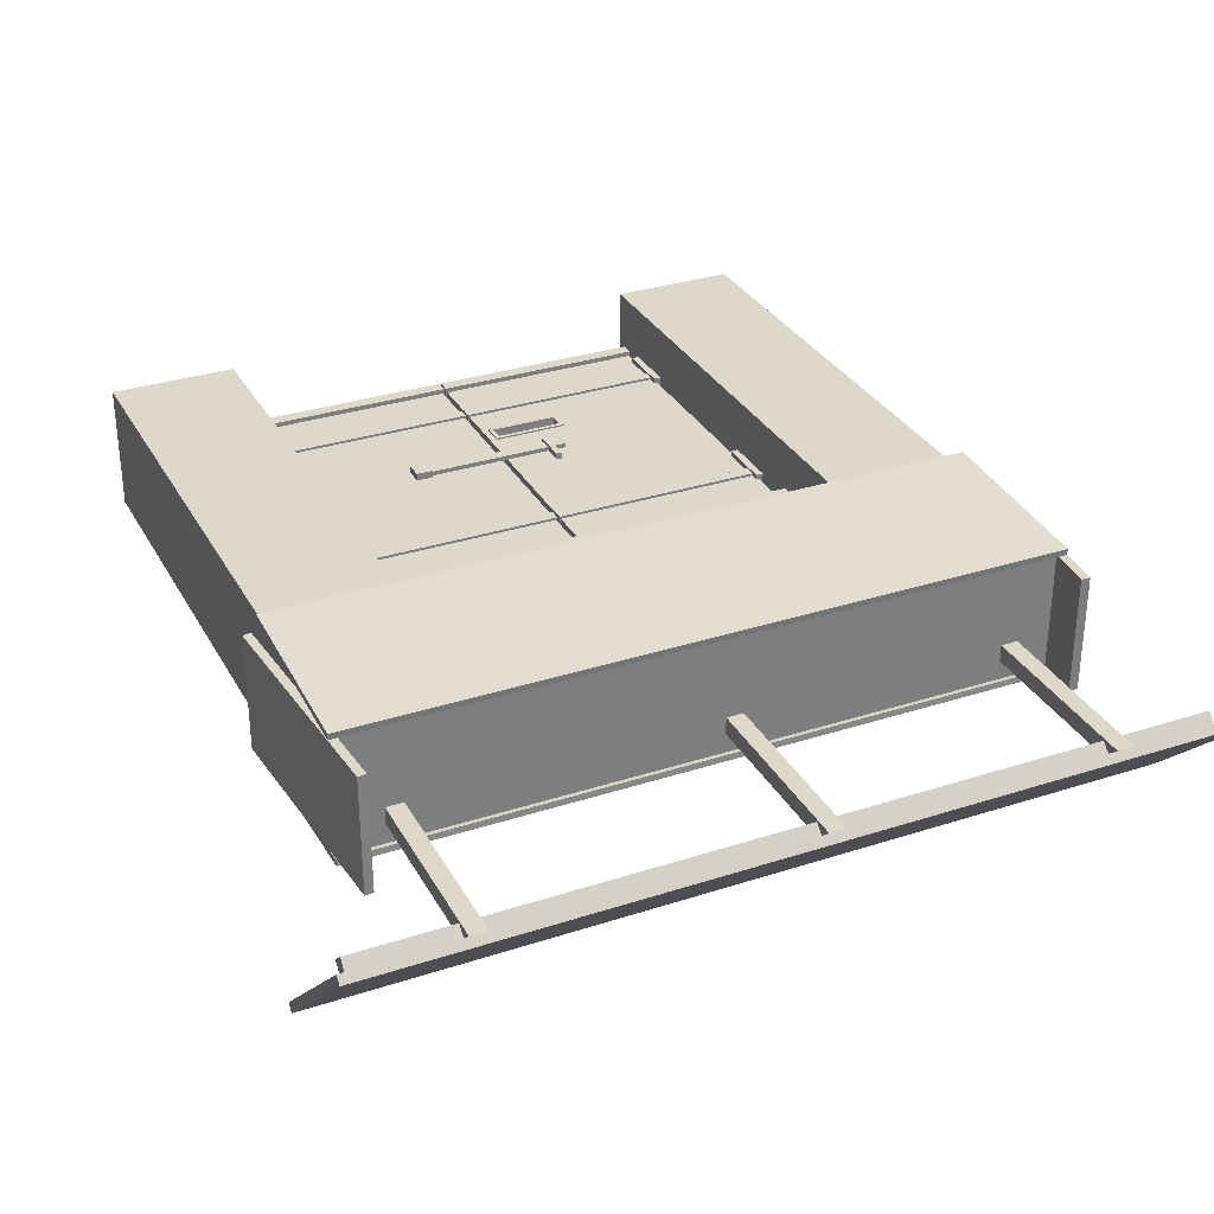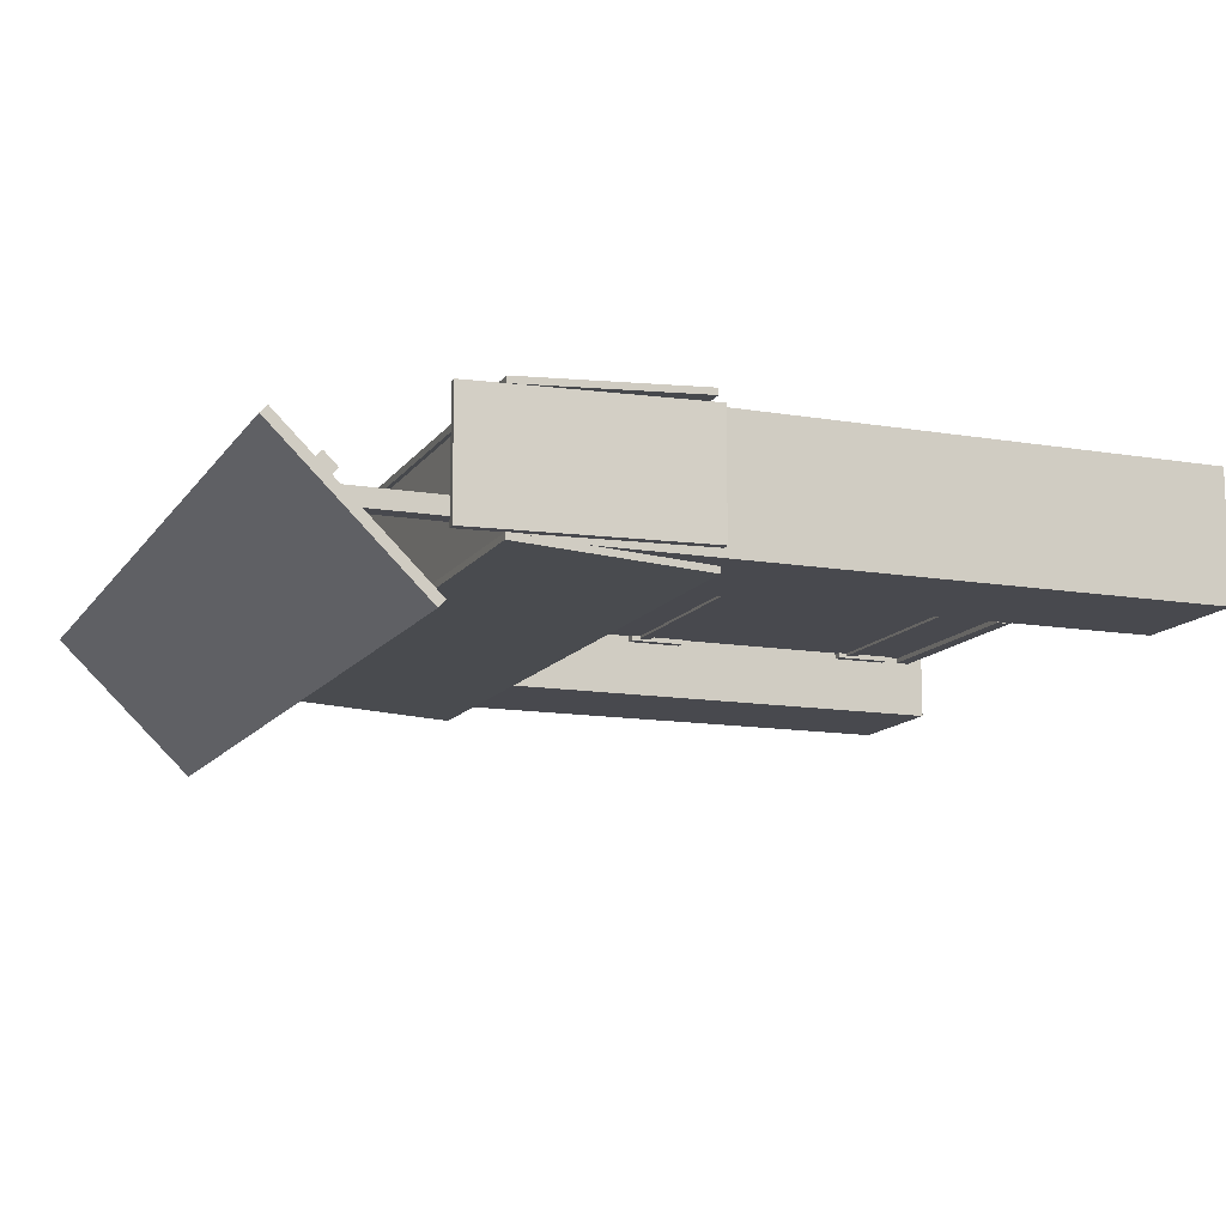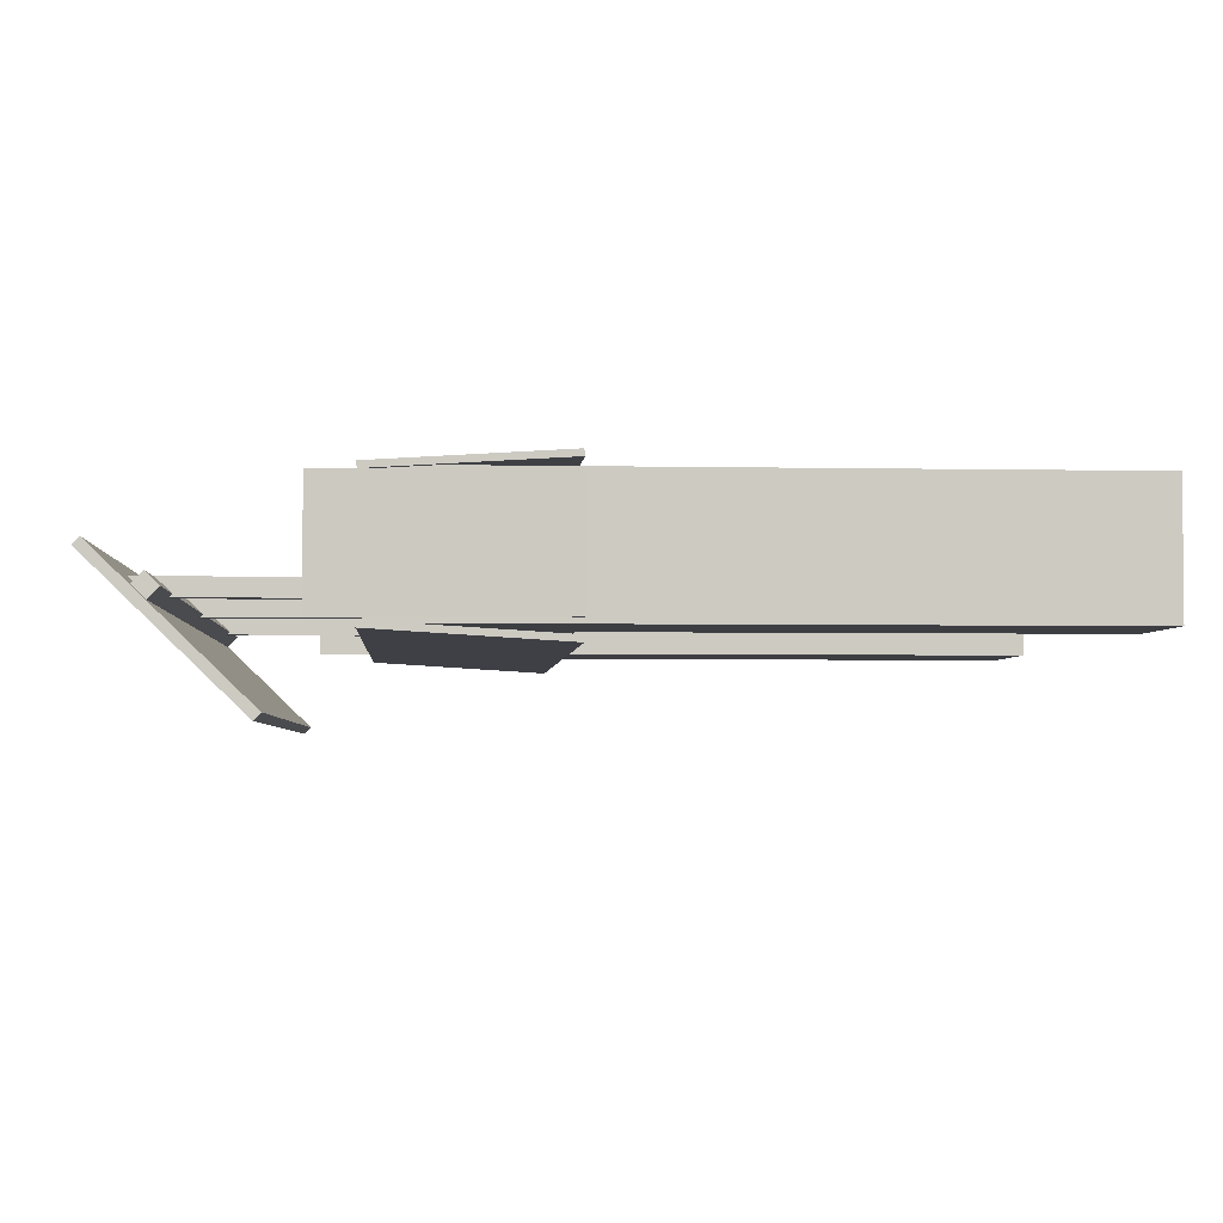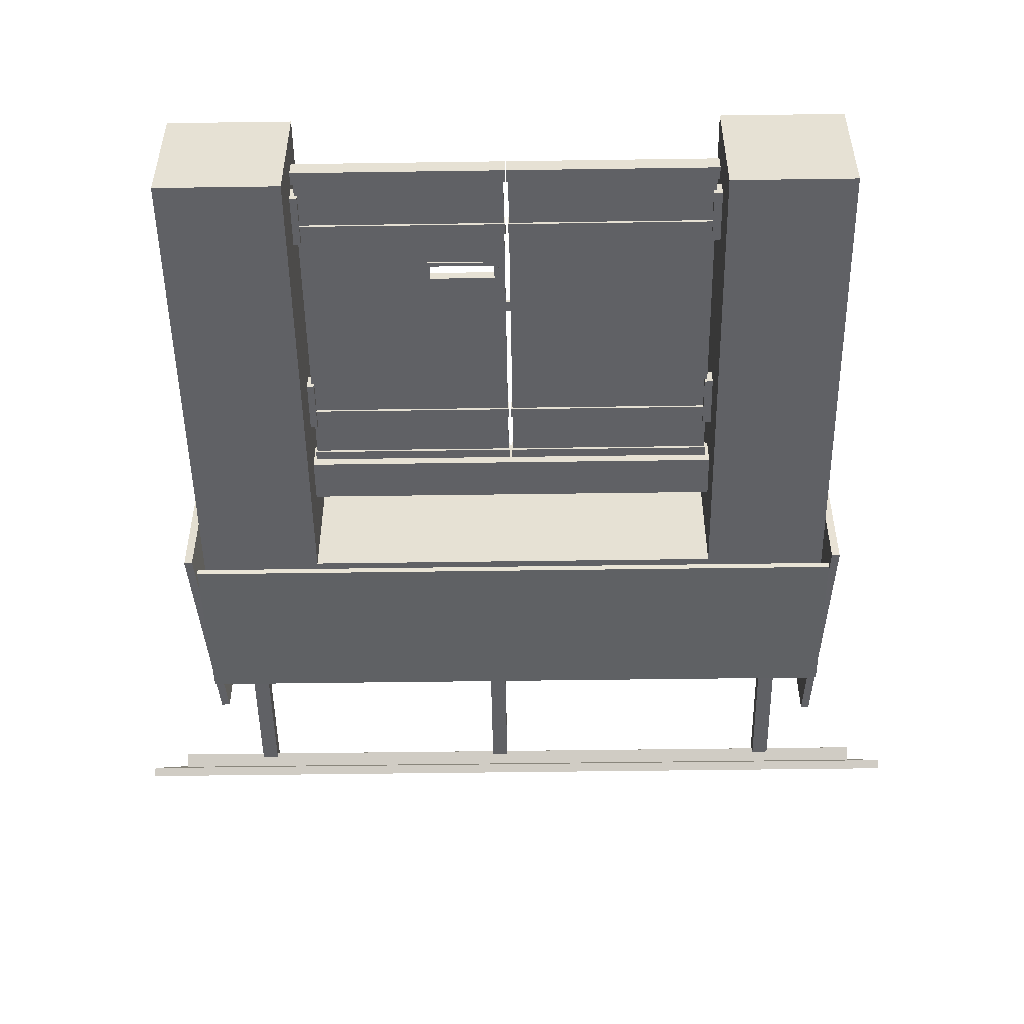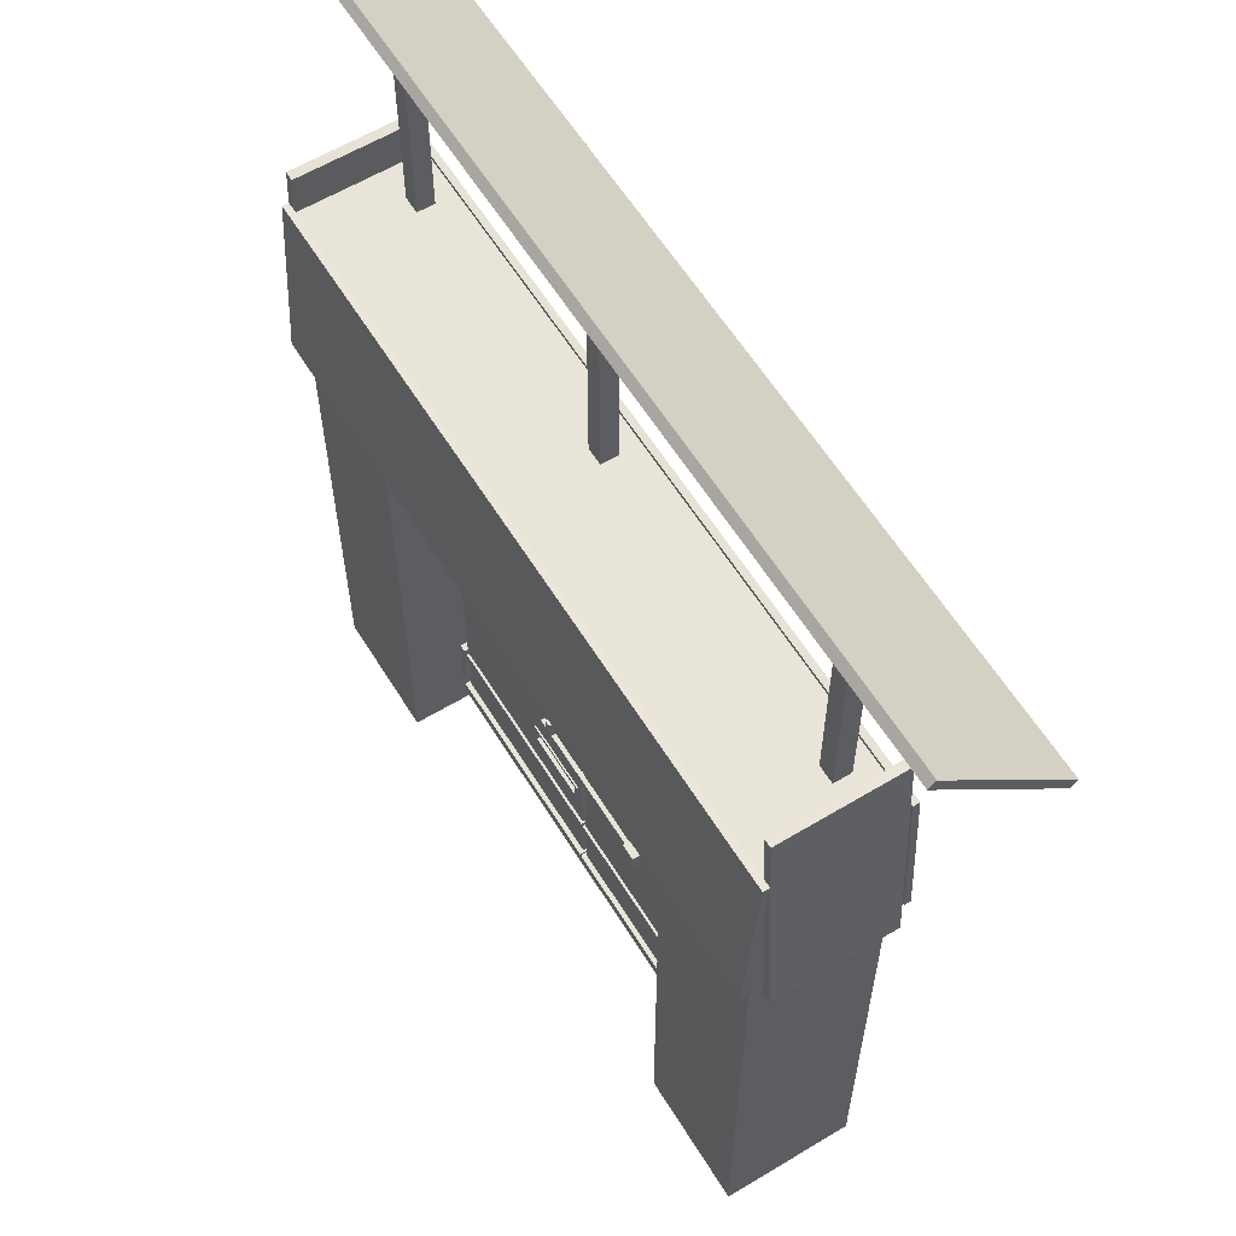
<metadata>
{"format":"obj","ext":"obj","renderer":"f3d","projection":"perspective","resolution":1024,"background":"white","views":[{"elev":31.6,"azim":155.3,"up":"+Z"},{"elev":-12.7,"azim":-111.5,"up":"+Z"},{"elev":-3.4,"azim":-94.1,"up":"+Z"},{"elev":-50.3,"azim":0.9,"up":"+Z"},{"elev":60.1,"azim":58.4,"up":"+Y"}]}
</metadata>
<code>
o Stone
v -1.407 1.998 0.2744
v -0.8878 1.998 -0.2447
v -1.407 1.998 -0.2447
v -0.8878 1.998 0.2744
v -1.407 0 -0.2447
v -1.407 0 0.2744
v -0.8878 0 0.2744
v -0.8878 0 -0.2447
v 0.9069 0.1934 -0.02113
v 0.9069 0.4204 -0.02113
v 0.9069 0.1934 0.05087
v 0.9069 0.4204 0.05087
v 0.8682 0.1934 -0.02113
v 0.8682 0.4204 -0.02113
v 0.8682 0.1934 0.05087
v 0.8682 0.4204 0.05087
v -0.8963 0.1934 0.05087
v -0.8963 0.4204 0.05087
v -0.8963 0.1934 -0.02113
v -0.8963 0.4204 -0.02113
v -0.8577 0.1934 0.05087
v -0.8577 0.4204 0.05087
v -0.8577 0.1934 -0.02113
v -0.8577 0.4204 -0.02113
v 0.9069 1.156 -0.02113
v 0.9069 1.383 -0.02113
v 0.9069 1.156 0.05087
v 0.9069 1.383 0.05087
v 0.8682 1.156 -0.02113
v 0.8682 1.383 -0.02113
v 0.8682 1.156 0.05087
v 0.8682 1.383 0.05087
v -0.8963 1.156 0.05087
v -0.8963 1.383 0.05087
v -0.8963 1.156 -0.02113
v -0.8963 1.383 -0.02113
v -0.8577 1.156 0.05087
v -0.8577 1.383 0.05087
v -0.8577 1.156 -0.02113
v -0.8577 1.383 -0.02113
v 0.8807 1.552 0.03096
v 0.8807 1.552 -0.001223
v -0.8702 1.552 0.03096
v -0.8702 1.552 -0.001223
v 0.8807 0.1097 0.03096
v 0.8807 0.1097 -0.001223
v -0.8702 0.1097 -0.001223
v -0.8702 0.1097 0.03096
v -0.002382 1.552 0.03096
v -0.002382 1.552 -0.001223
v 0.01811 1.552 -0.001223
v 0.01811 1.552 0.03096
v -0.002382 0.1097 -0.001223
v 0.01811 0.1097 0.03096
v 0.01811 0.1097 -0.001223
v -0.002382 0.1097 0.03096
v 0.9307 1.575 0.0788
v 0.9307 1.575 -0.04906
v -0.9201 1.575 0.0788
v -0.9201 1.575 -0.04906
v 0.9307 1.762 0.0788
v 0.9307 1.762 -0.04906
v -0.9201 1.762 -0.04906
v -0.9201 1.762 0.0788
v 0.8862 1.573 0.04146
v 0.8862 1.573 -0.01173
v -0.8756 1.573 0.04146
v -0.8756 1.573 -0.01172
v 0.003052 1.573 0.04146
v 0.003052 1.573 -0.01172
v 0.01268 1.573 -0.01172
v 0.01268 1.573 0.04146
v -0.8756 1.532 0.04146
v -0.8756 1.532 -0.01172
v 0.8862 1.532 -0.01173
v 0.8862 1.532 0.04146
v 0.003052 1.532 0.04146
v 0.003052 1.532 -0.01172
v 0.01268 1.532 -0.01172
v 0.01268 1.532 0.04146
v 0.8883 0.129 0.05076
v 0.8883 0.129 -0.02103
v -0.8777 0.129 0.05076
v -0.8777 0.129 -0.02103
v 0.005159 0.129 0.05076
v 0.005159 0.129 -0.02103
v 0.01057 0.129 -0.02103
v 0.01057 0.129 0.05076
v -0.8777 0.07307 0.05076
v -0.8777 0.07307 -0.02103
v 0.8883 0.07307 -0.02103
v 0.8883 0.07307 0.05076
v 0.005159 0.07307 0.05076
v 0.005159 0.07307 -0.02103
v 0.01057 0.07307 -0.02103
v 0.01057 0.07307 0.05076
v 0.8862 1.348 0.04146
v 0.8862 1.348 -0.01173
v -0.8756 1.348 0.04146
v -0.8756 1.348 -0.01172
v 0.003052 1.348 0.04146
v 0.003052 1.348 -0.01172
v 0.01268 1.348 -0.01172
v 0.01268 1.348 0.04146
v -0.8756 1.303 0.04146
v -0.8756 1.303 -0.01172
v 0.8862 1.303 -0.01173
v 0.8862 1.303 0.04146
v 0.003052 1.303 0.04146
v 0.003052 1.303 -0.01172
v 0.01268 1.303 -0.01172
v 0.01268 1.303 0.04146
v 0.8862 0.3826 0.04146
v 0.8862 0.3826 -0.01173
v -0.8756 0.3826 0.04146
v -0.8756 0.3826 -0.01172
v 0.003052 0.3826 0.04146
v 0.003052 0.3826 -0.01172
v 0.01268 0.3826 -0.01172
v 0.01268 0.3826 0.04146
v -0.8756 0.337 0.04146
v -0.8756 0.337 -0.01172
v 0.8862 0.337 -0.01173
v 0.8862 0.337 0.04146
v 0.003052 0.337 0.04146
v 0.003052 0.337 -0.01172
v 0.01268 0.337 -0.01172
v 0.01268 0.337 0.04146
v 1.45 2.743 -0.235
v -1.435 2.743 -0.235
v 1.45 1.999 -0.2808
v -1.435 1.999 -0.2808
v 1.45 2.743 0.2577
v -1.435 2.743 0.2577
v 1.45 1.999 0.3035
v -1.435 1.999 0.3035
v 1.45 2.745 -0.2611
v 1.45 2.001 -0.3069
v -1.435 2.745 -0.2611
v -1.435 2.001 -0.3069
v 1.45 2.001 0.3296
v 1.45 2.745 0.2838
v -1.435 2.745 0.2838
v -1.435 2.001 0.3296
v 1.398 2.975 0.257
v 1.398 2.975 -0.2273
v 1.472 1.999 0.257
v 1.472 1.999 -0.2273
v 1.433 2.978 0.257
v 1.508 2.002 0.257
v 1.433 2.978 -0.2273
v 1.508 2.002 -0.2273
v -1.384 2.914 0.257
v -1.384 2.914 -0.2273
v -1.467 2 0.257
v -1.467 2 -0.2273
v -1.42 2.917 0.257
v -1.503 2.003 0.257
v -1.42 2.917 -0.2273
v -1.503 2.003 -0.2273
v 1.736 3.591 0.005981
v 1.736 3.026 -0.5412
v -1.72 3.591 0.005981
v -1.72 3.026 -0.5412
v 1.736 3.618 -0.02153
v 1.736 3.053 -0.5687
v -1.72 3.618 -0.02153
v -1.72 3.053 -0.5687
v -1.646 3.449 -0.1416
v -1.646 3.397 -0.192
v 1.662 3.397 -0.192
v 1.662 3.449 -0.1416
v -1.194 2.706 -0.1548
v -1.264 2.706 -0.1548
v -1.264 2.706 -0.08457
v -1.194 2.706 -0.08457
v -1.646 3.401 -0.09237
v -1.646 3.349 -0.1428
v 1.662 3.349 -0.1428
v 1.662 3.401 -0.09237
v -1.264 3.441 -0.1548
v -1.264 3.501 -0.08457
v -1.194 3.441 -0.1548
v -1.194 3.501 -0.08457
v 1.26 2.706 -0.1548
v 1.189 2.706 -0.1548
v 1.189 2.706 -0.08457
v 1.26 2.706 -0.08457
v 1.189 3.441 -0.1548
v 1.189 3.501 -0.08457
v 1.26 3.441 -0.1548
v 1.26 3.501 -0.08457
v -0.04047 2.706 -0.1548
v -0.1107 2.706 -0.1548
v -0.1107 2.706 -0.08457
v -0.04047 2.706 -0.08457
v -0.1107 3.441 -0.1548
v -0.1107 3.501 -0.08457
v -0.04047 3.441 -0.1548
v -0.04047 3.501 -0.08457
v 1.423 0 -0.2447
v 1.423 0 0.2744
v 0.9035 0 0.2744
v 0.9035 0 -0.2447
v 0.9035 2.725 -0.2447
v 1.423 2.725 -0.2447
v 1.423 2.725 0.2744
v 0.9035 2.725 0.2744
v 1.423 1.998 0.2744
v 0.9035 1.998 -0.2447
v 1.423 1.998 -0.2447
v 0.9035 1.998 0.2744
v -0.8878 2.725 0.2744
v -0.8878 2.725 -0.2447
v -1.407 2.725 -0.2447
v -1.407 2.725 0.2744
v -0.002382 0.6104 0.03096
v -0.002382 0.5411 0.03096
v -0.002382 0.5411 -0.001223
v -0.002382 0.6104 -0.001223
v -0.8702 0.6104 0.03096
v -0.8702 0.5411 0.03096
v -0.8702 0.5411 -0.001223
v -0.8702 0.6104 -0.001223
v -0.04158 0.1097 -0.001223
v -0.04158 0.1097 0.03096
v -0.04158 1.552 0.03096
v -0.04158 1.552 -0.001223
v -0.04158 0.5411 0.03096
v -0.04158 0.6104 0.03096
v -0.04158 0.5411 -0.001223
v -0.04158 0.6104 -0.001223
v -0.3274 0.1097 0.03096
v -0.3274 1.552 0.03096
v -0.3274 0.5411 0.03096
v -0.3274 0.5411 -0.001223
v -0.3274 0.1097 -0.001223
v -0.3274 1.552 -0.001223
v -0.3274 0.6104 0.03096
v -0.3274 0.6104 -0.001223
v -0.02969 0.528 -0.007033
v -0.02969 0.6235 -0.007033
v -0.3393 0.528 -0.007033
v -0.3393 0.6235 -0.007033
v -0.04748 0.5451 -0.007033
v -0.04748 0.6064 -0.007033
v -0.3215 0.5451 -0.007033
v -0.3215 0.6064 -0.007033
v -0.3393 0.6235 0.03738
v -0.02969 0.6235 0.03738
v -0.02969 0.528 0.03738
v -0.3393 0.528 0.03738
v -0.3215 0.6064 0.03738
v -0.04748 0.6064 0.03738
v -0.04748 0.5451 0.03738
v -0.3215 0.5451 0.03738
v 0.3864 0.8024 0.04915
v -0.2643 0.8024 0.04915
v -0.2643 0.8024 0.02838
v 0.3864 0.8024 0.02838
v -0.2643 0.7567 0.04915
v 0.3864 0.7567 0.04915
v -0.2643 0.7567 0.02838
v 0.3864 0.7567 0.02838
v 0.4026 0.8157 0.06139
v 0.4026 0.8157 0.02845
v 0.4026 0.7433 0.06139
v 0.4026 0.7433 0.02845
v 0.3346 0.8157 0.02845
v 0.3346 0.8157 0.06139
v 0.3346 0.7433 0.02845
v 0.3346 0.7433 0.06139
v -0.1874 0.8852 0.05729
v -0.1874 0.8852 0.02708
v -0.1874 0.7369 0.05729
v -0.1874 0.7369 0.02708
v -0.2134 0.7369 0.02708
v -0.2134 0.8852 0.02708
v -0.2134 0.8852 0.05729
v -0.2134 0.7369 0.05729
f 214 213 208 205
f 2 214 205 210
f 1 4 213 216
f 3 1 216 215
f 2 8 5 3
f 3 5 6 1
f 6 7 4 1
f 8 2 4 7
f 6 5 8 7
f 212 209 207 208
f 4 2 210 212
f 11 12 16 15
f 15 16 14 13
f 13 14 10 9
f 11 15 13 9
f 16 12 10 14
f 19 20 24 23
f 23 24 22 21
f 21 22 18 17
f 19 23 21 17
f 24 20 18 22
f 27 28 32 31
f 31 32 30 29
f 29 30 26 25
f 27 31 29 25
f 32 28 26 30
f 35 36 40 39
f 39 40 38 37
f 37 38 34 33
f 35 39 37 33
f 40 36 34 38
f 213 4 212 208
f 211 210 205 206
f 203 204 201 202
f 42 41 45 46
f 43 44 224 221
f 51 55 54 52
f 49 217 220 50
f 226 225 53 56
f 46 45 54 55
f 45 41 52 54
f 41 42 51 52
f 227 230 217 49
f 42 46 55 51
f 225 231 219 53
f 228 227 49 50
f 63 64 61 62
f 60 59 64 63
f 60 58 57 59
f 58 60 63 62
f 57 58 62 61
f 59 57 61 64
f 65 66 71 72
f 68 67 69 70
f 76 80 79 75
f 74 78 77 73
f 71 79 80 72
f 65 76 75 66
f 67 73 77 69
f 72 80 76 65
f 69 77 78 70
f 68 74 73 67
f 70 78 74 68
f 66 75 79 71
f 81 82 87 88
f 84 83 85 86
f 92 96 95 91
f 90 94 93 89
f 87 95 96 88
f 81 92 91 82
f 83 89 93 85
f 88 96 92 81
f 85 93 94 86
f 84 90 89 83
f 86 94 90 84
f 82 91 95 87
f 97 98 103 104
f 100 99 101 102
f 108 112 111 107
f 106 110 109 105
f 103 111 112 104
f 97 108 107 98
f 99 105 109 101
f 104 112 108 97
f 101 109 110 102
f 100 106 105 99
f 102 110 106 100
f 98 107 111 103
f 113 114 119 120
f 116 115 117 118
f 124 128 127 123
f 122 126 125 121
f 119 127 128 120
f 113 124 123 114
f 115 121 125 117
f 120 128 124 113
f 117 125 126 118
f 116 122 121 115
f 118 126 122 116
f 114 123 127 119
f 131 129 130 132
f 135 136 134 133
f 138 140 139 137
f 141 142 143 144
f 135 133 142 141
f 130 129 137 139
f 129 131 138 137
f 136 135 141 144
f 134 136 144 143
f 131 132 140 138
f 132 130 139 140
f 133 134 143 142
f 147 145 146 148
f 150 152 151 149
f 147 148 152 150
f 145 147 150 149
f 146 145 149 151
f 148 146 151 152
f 155 156 154 153
f 158 157 159 160
f 154 156 160 159
f 156 155 158 160
f 155 153 157 158
f 153 154 159 157
f 171 172 180 179
f 172 171 170 169
f 163 161 165 167
f 172 169 177 180
f 162 164 168 166
f 169 170 178 177
f 174 175 182 181
f 174 173 176 175
f 170 171 179 178
f 181 182 184 183
f 163 167 168 164
f 162 166 165 161
f 168 167 165 166
f 162 161 163 164
f 180 177 178 179
f 173 174 181 183
f 175 176 184 182
f 176 173 183 184
f 186 187 190 189
f 186 185 188 187
f 189 190 192 191
f 185 186 189 191
f 187 188 192 190
f 188 185 191 192
f 194 195 198 197
f 194 193 196 195
f 197 198 200 199
f 193 194 197 199
f 195 196 200 198
f 196 193 199 200
f 201 211 209 202
f 2 3 215 214
f 209 211 206 207
f 203 202 209 212
f 210 204 203 212
f 211 201 204 210
f 208 207 206 205
f 216 213 214 215
f 220 232 228 50
f 221 224 223 222
f 222 223 47 48
f 239 221 222 235
f 235 222 48 233
f 220 217 218 219
f 219 218 56 53
f 236 223 224 240
f 240 224 44 238
f 219 231 232 220
f 218 229 226 56
f 217 230 229 218
f 238 234 227 228
f 237 236 231 225
f 234 239 230 227
f 233 237 225 226
f 48 47 237 233
f 43 221 239 234
f 47 223 236 237
f 44 43 234 238
f 232 240 238 228
f 235 236 240 239
f 229 235 233 226
f 229 231 236 235
f 239 240 232 230
f 230 232 231 229
f 243 247 245 241
f 242 246 248 244
f 244 248 247 243
f 242 241 245 246
f 252 251 255 256
f 250 249 253 254
f 249 252 256 253
f 250 254 255 251
f 246 254 253 248
f 241 251 252 243
f 244 249 250 242
f 248 253 256 247
f 245 255 254 246
f 243 252 249 244
f 242 250 251 241
f 247 256 255 245
f 257 260 259 258
f 259 260 264 263
f 258 261 262 257
f 261 263 264 262
f 258 259 263 261
f 262 264 260 257
f 267 268 266 265
f 272 270 269 271
f 265 270 272 267
f 266 269 270 265
f 267 272 271 268
f 268 271 269 266
f 273 275 276 274
f 279 278 277 280
f 273 274 278 279
f 275 273 279 280
f 274 276 277 278
f 276 275 280 277

</code>
